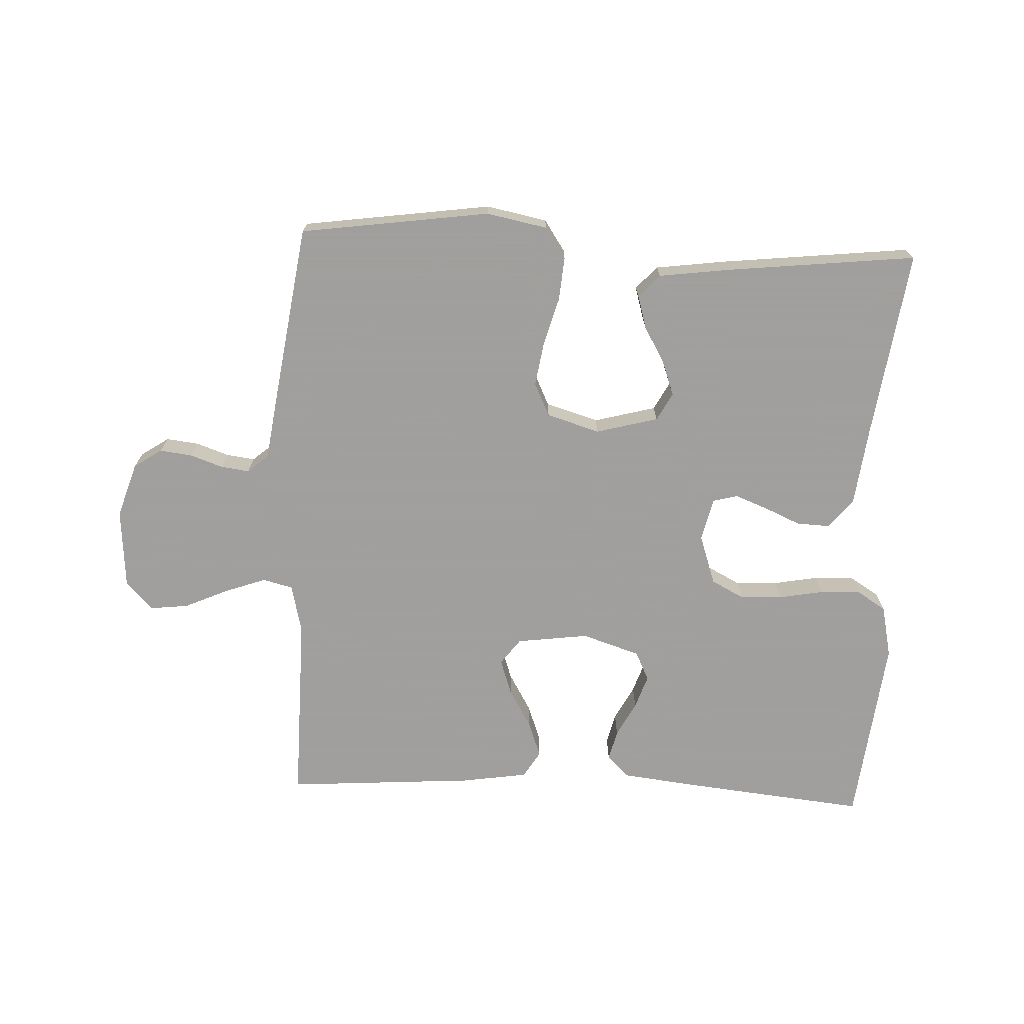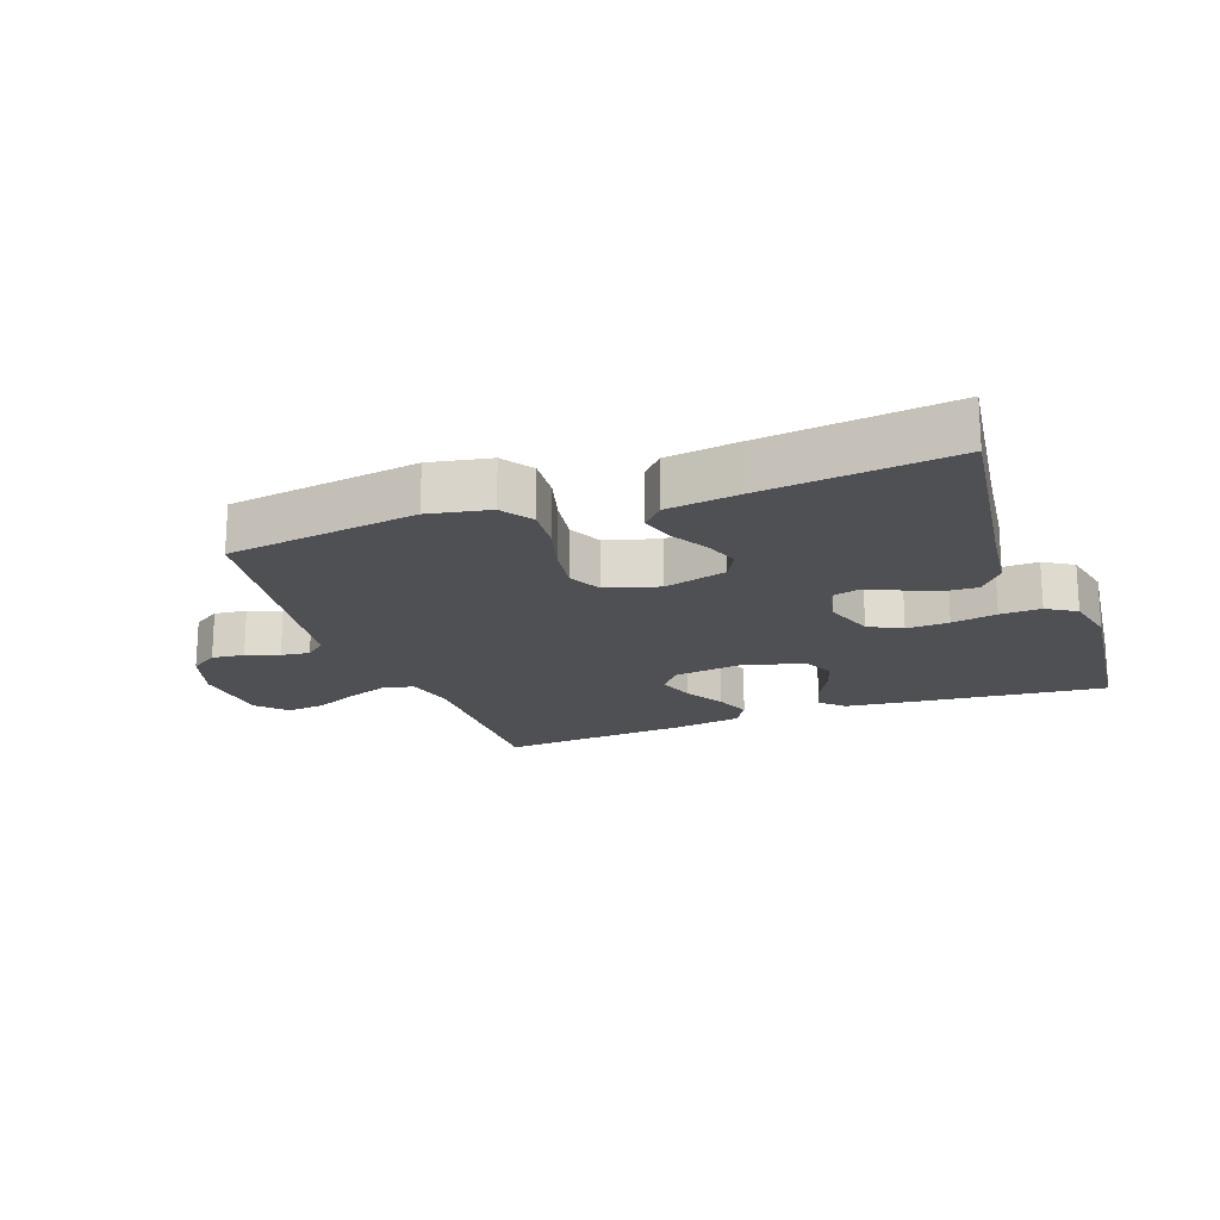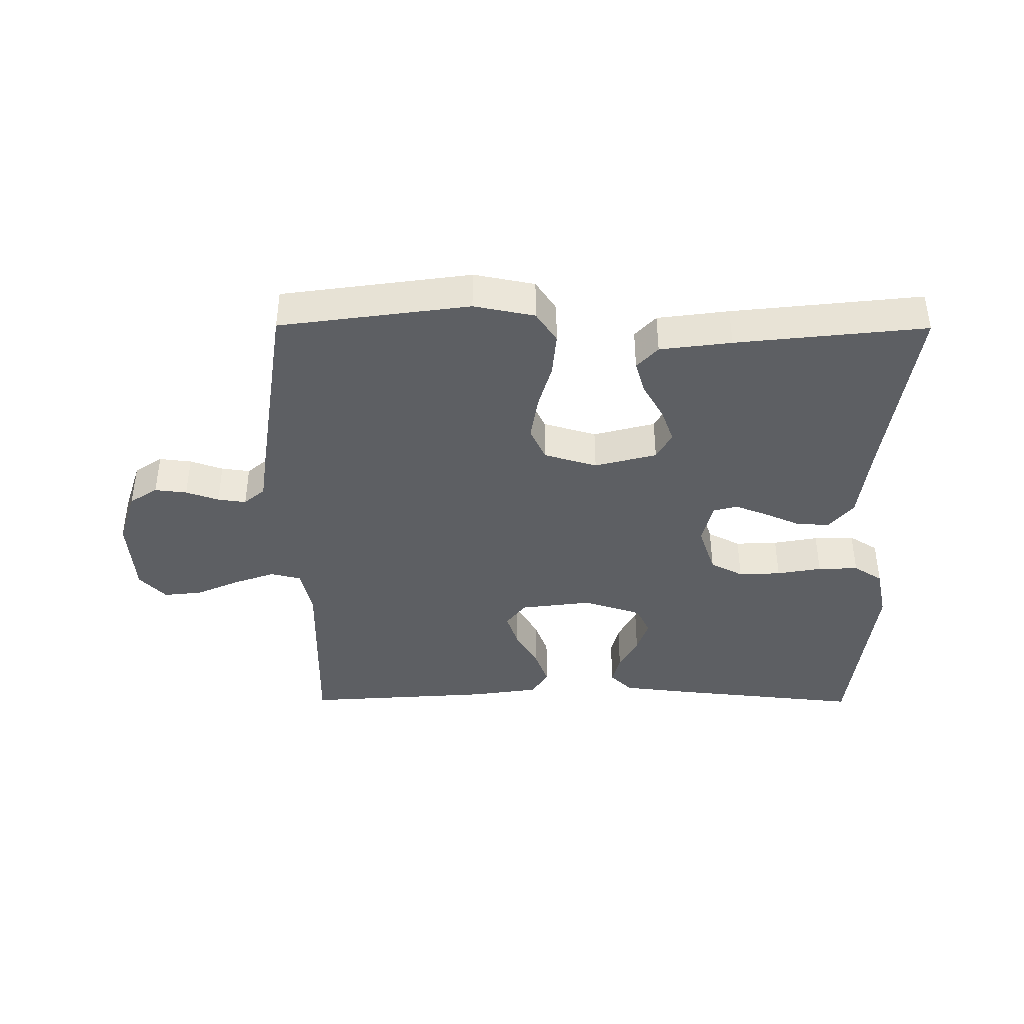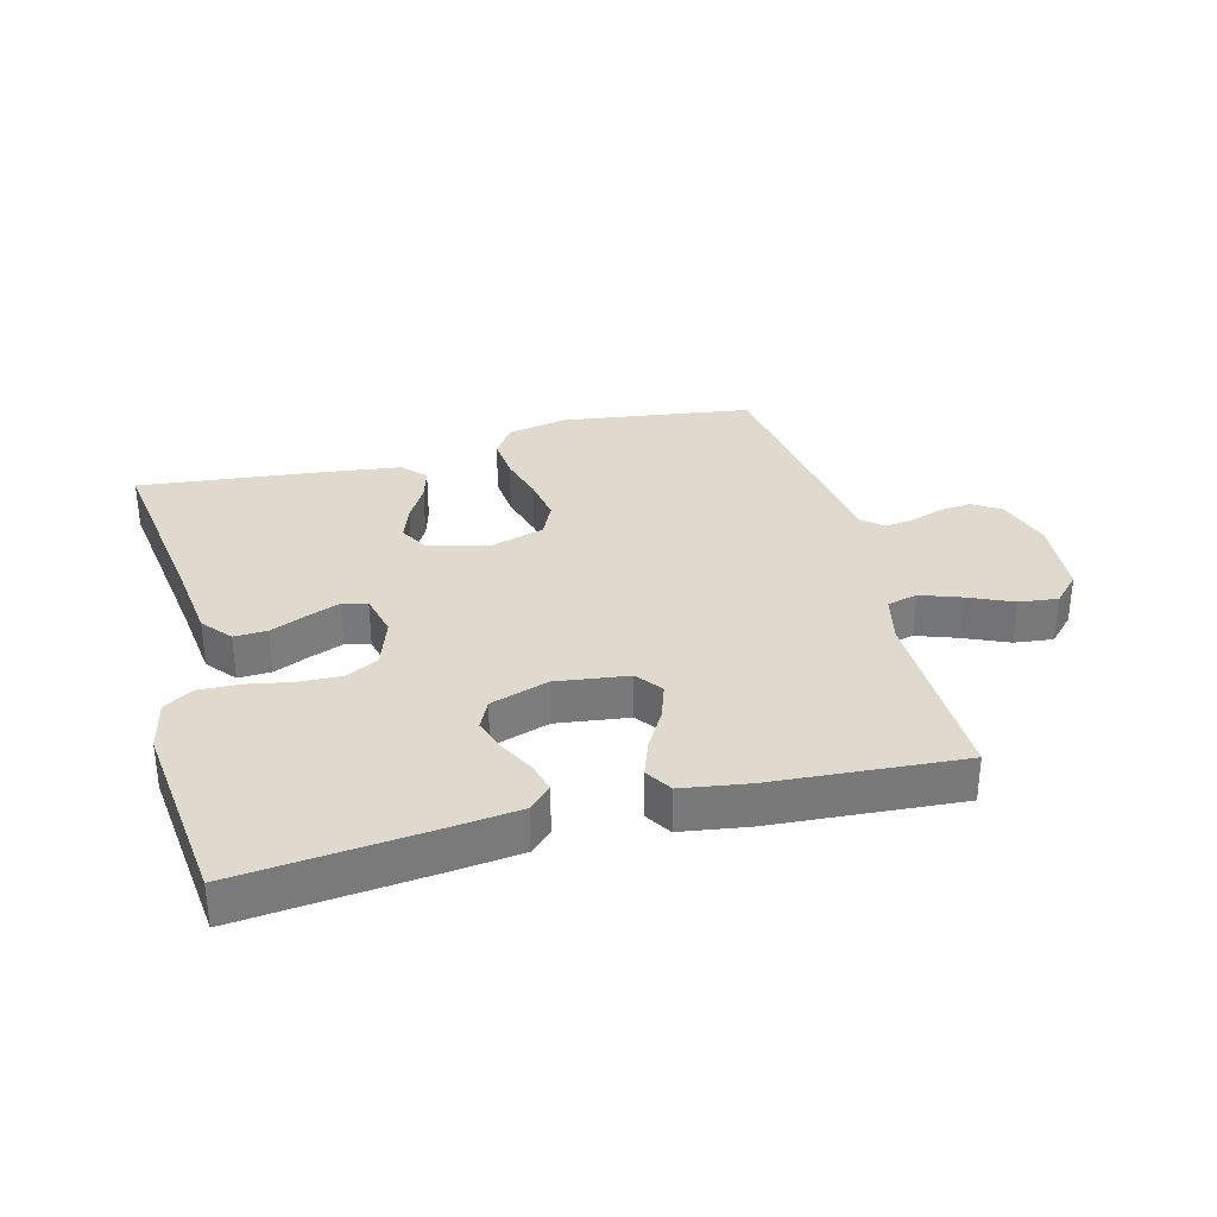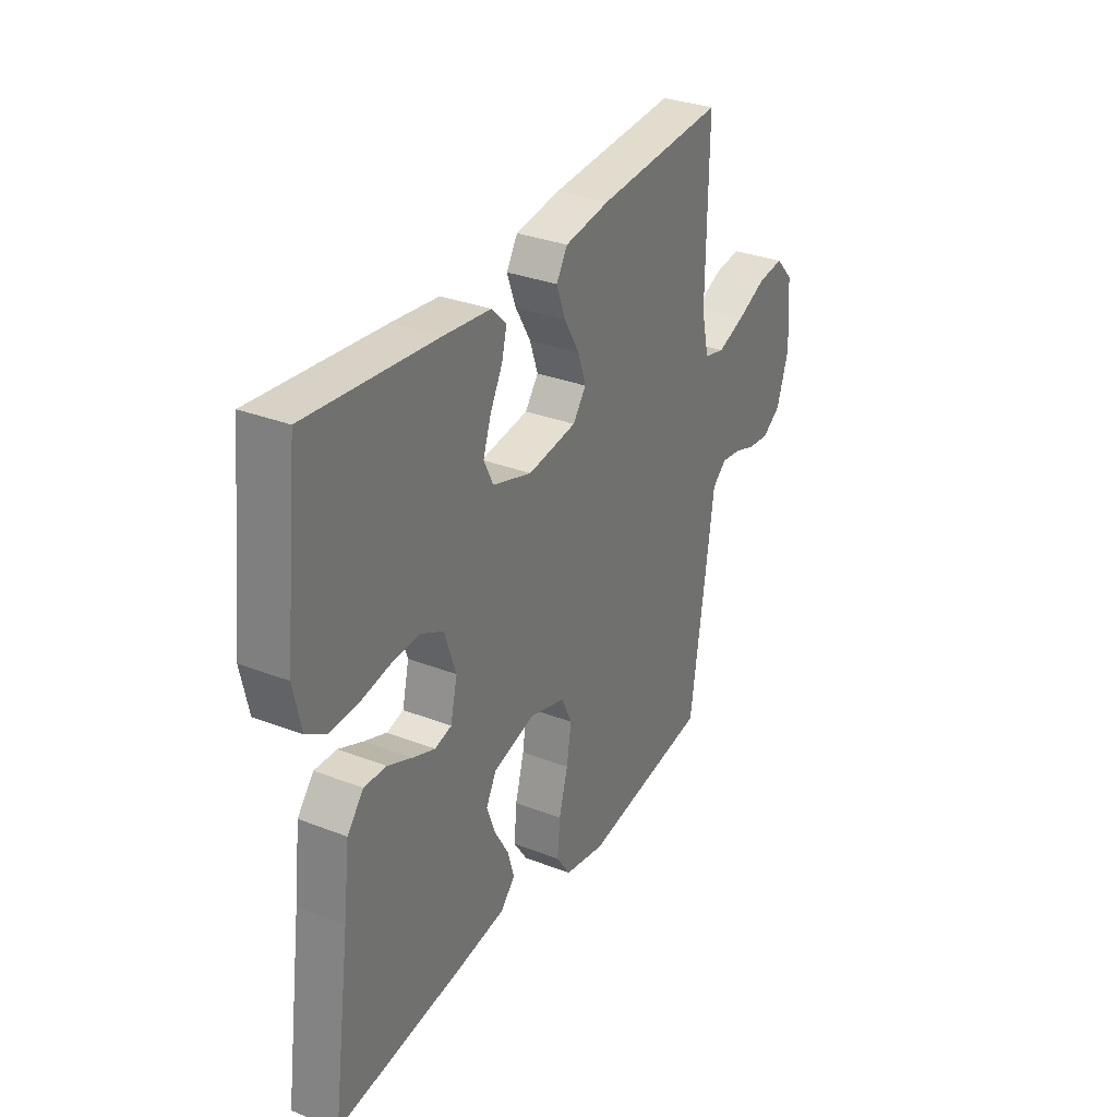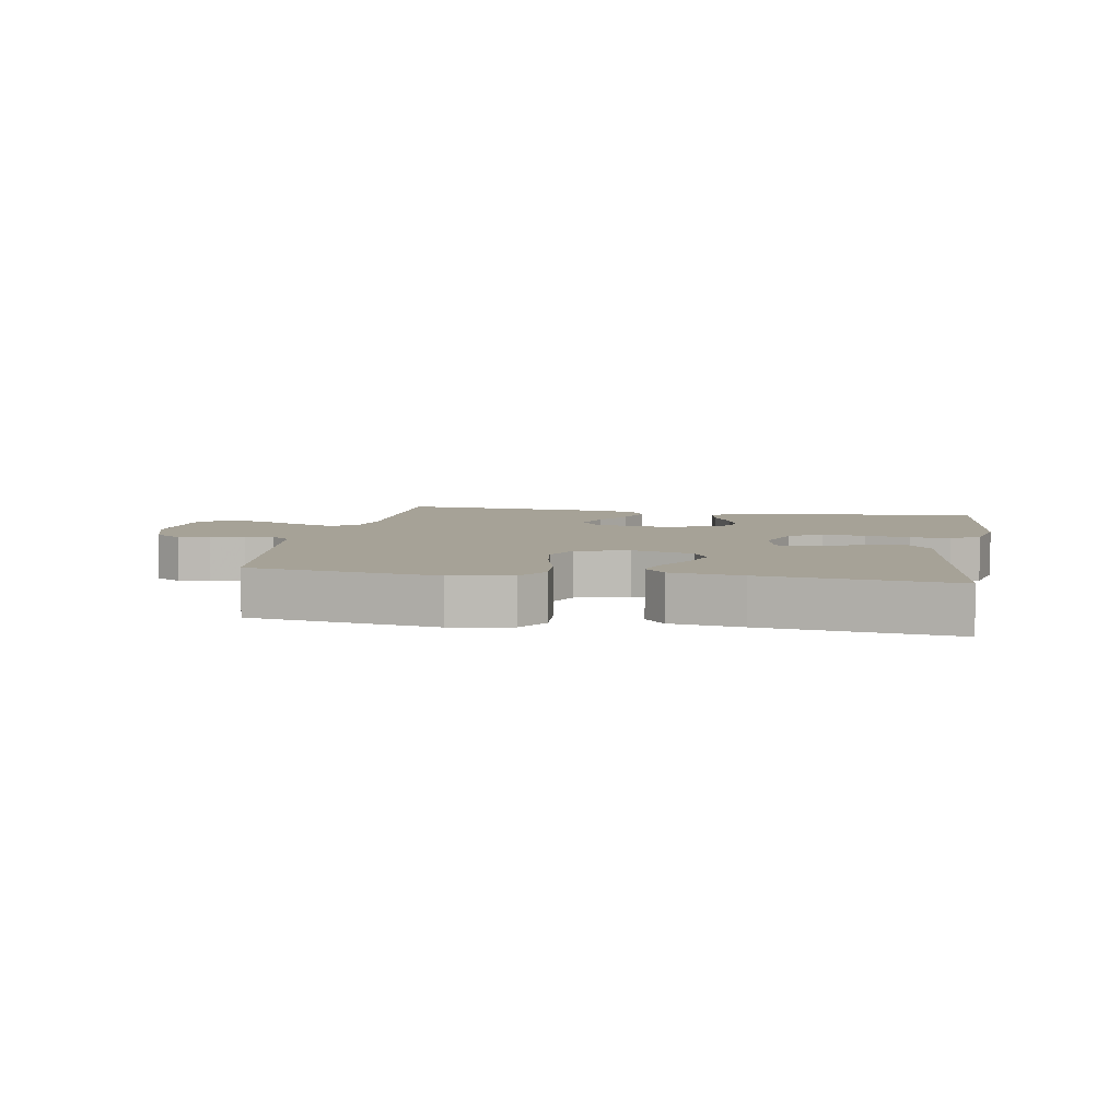
<metadata>
{"format":"obj","ext":"obj","renderer":"f3d","projection":"perspective","resolution":1024,"background":"white","views":[{"elev":-71.5,"azim":177.5,"up":"+Y"},{"elev":-19.1,"azim":-159.9,"up":"+Y"},{"elev":-40.3,"azim":179.7,"up":"+Y"},{"elev":32.6,"azim":-14.7,"up":"+Y"},{"elev":31.9,"azim":-61.4,"up":"+Z"},{"elev":6.4,"azim":-169.6,"up":"+Y"}]}
</metadata>
<code>
v -0.5 0.07 0.5
v -0.2 0.07 0.469
v -0.09 0.07 0.456
v -0.055 0.07 0.422
v -0.067 0.07 0.374
v -0.096 0.07 0.319
v -0.114 0.07 0.266
v -0.092 0.07 0.22
v 0 0.07 0.19
v 0.114 0.07 0.205
v 0.145 0.07 0.246
v 0.126 0.07 0.302
v 0.09 0.07 0.364
v 0.069 0.07 0.421
v 0.095 0.07 0.463
v 0.2 0.07 0.479
v 0.5 0.07 0.5
v 0.496 0.07 0.2
v 0.514 0.07 0.122
v 0.562 0.07 0.11
v 0.626 0.07 0.133
v 0.696 0.07 0.164
v 0.757 0.07 0.171
v 0.799 0.07 0.127
v 0.809 0.07 0
v 0.781 0.07 -0.087
v 0.737 0.07 -0.116
v 0.686 0.07 -0.11
v 0.634 0.07 -0.092
v 0.589 0.07 -0.086
v 0.556 0.07 -0.114
v 0.544 0.07 -0.2
v 0.5 0.07 -0.5
v 0.2 0.07 -0.542
v 0.104 0.07 -0.523
v 0.071 0.07 -0.474
v 0.077 0.07 -0.405
v 0.098 0.07 -0.33
v 0.109 0.07 -0.26
v 0.084 0.07 -0.207
v 0 0.07 -0.182
v -0.098 0.07 -0.208
v -0.122 0.07 -0.252
v -0.102 0.07 -0.307
v -0.069 0.07 -0.364
v -0.054 0.07 -0.416
v -0.087 0.07 -0.452
v -0.2 0.07 -0.467
v -0.5 0.07 -0.5
v -0.458 0.07 -0.2
v -0.443 0.07 -0.077
v -0.405 0.07 -0.031
v -0.353 0.07 -0.033
v -0.296 0.07 -0.058
v -0.244 0.07 -0.078
v -0.205 0.07 -0.068
v -0.189 0.07 0
v -0.216 0.07 0.079
v -0.268 0.07 0.106
v -0.335 0.07 0.103
v -0.406 0.07 0.09
v -0.47 0.07 0.088
v -0.516 0.07 0.117
v -0.534 0.07 0.2
v -0.5 0 0.5
v -0.2 0 0.469
v -0.09 0 0.456
v -0.055 0 0.422
v -0.067 0 0.374
v -0.096 0 0.319
v -0.114 0 0.266
v -0.092 0 0.22
v 0 0 0.19
v 0.114 0 0.205
v 0.145 0 0.246
v 0.126 0 0.302
v 0.09 0 0.364
v 0.069 0 0.421
v 0.095 0 0.463
v 0.2 0 0.479
v 0.5 0 0.5
v 0.496 0 0.2
v 0.514 0 0.122
v 0.562 0 0.11
v 0.626 0 0.133
v 0.696 0 0.164
v 0.757 0 0.171
v 0.799 0 0.127
v 0.809 0 0
v 0.781 0 -0.087
v 0.737 0 -0.116
v 0.686 0 -0.11
v 0.634 0 -0.092
v 0.589 0 -0.086
v 0.556 0 -0.114
v 0.544 0 -0.2
v 0.5 0 -0.5
v 0.2 0 -0.542
v 0.104 0 -0.523
v 0.071 0 -0.474
v 0.077 0 -0.405
v 0.098 0 -0.33
v 0.109 0 -0.26
v 0.084 0 -0.207
v 0 0 -0.182
v -0.098 0 -0.208
v -0.122 0 -0.252
v -0.102 0 -0.307
v -0.069 0 -0.364
v -0.054 0 -0.416
v -0.087 0 -0.452
v -0.2 0 -0.467
v -0.5 0 -0.5
v -0.458 0 -0.2
v -0.443 0 -0.077
v -0.405 0 -0.031
v -0.353 0 -0.033
v -0.296 0 -0.058
v -0.244 0 -0.078
v -0.205 0 -0.068
v -0.189 0 0
v -0.216 0 0.079
v -0.268 0 0.106
v -0.335 0 0.103
v -0.406 0 0.09
v -0.47 0 0.088
v -0.516 0 0.117
v -0.534 0 0.2
f 60 61 62 63
f 59 60 63 64
f 51 52 53 54
f 50 51 54 55
f 49 50 55 56
f 47 48 49 56
f 44 45 46 47
f 43 44 47 56
f 35 36 37 38
f 35 38 39
f 34 35 39
f 31 32 33 34
f 31 34 39
f 30 31 39 40
f 26 27 28 29
f 26 29 30
f 25 26 30
f 21 22 23 24
f 20 21 24 25
f 19 20 25 30
f 15 16 17 18
f 15 18 19
f 12 13 14 15
f 11 12 15 19
f 10 11 19 30
f 3 4 5 6
f 3 6 7
f 2 3 7
f 59 64 1 2
f 58 59 2 7
f 57 58 7 8
f 42 43 56 57
f 41 42 57 8
f 40 41 8 9
f 9 10 30 40
f 127 126 125 124
f 128 127 124 123
f 118 117 116 115
f 119 118 115 114
f 120 119 114 113
f 120 113 112 111
f 111 110 109 108
f 120 111 108 107
f 102 101 100 99
f 103 102 99
f 103 99 98
f 98 97 96 95
f 103 98 95
f 104 103 95 94
f 93 92 91 90
f 94 93 90
f 94 90 89
f 88 87 86 85
f 89 88 85 84
f 94 89 84 83
f 82 81 80 79
f 83 82 79
f 79 78 77 76
f 83 79 76 75
f 94 83 75 74
f 70 69 68 67
f 71 70 67
f 71 67 66
f 66 65 128 123
f 71 66 123 122
f 72 71 122 121
f 121 120 107 106
f 72 121 106 105
f 73 72 105 104
f 104 94 74 73
f 1 65 66 2
f 2 66 67 3
f 3 67 68 4
f 4 68 69 5
f 5 69 70 6
f 6 70 71 7
f 7 71 72 8
f 8 72 73 9
f 9 73 74 10
f 10 74 75 11
f 11 75 76 12
f 12 76 77 13
f 13 77 78 14
f 14 78 79 15
f 15 79 80 16
f 16 80 81 17
f 17 81 82 18
f 18 82 83 19
f 19 83 84 20
f 20 84 85 21
f 21 85 86 22
f 22 86 87 23
f 23 87 88 24
f 24 88 89 25
f 25 89 90 26
f 26 90 91 27
f 27 91 92 28
f 28 92 93 29
f 29 93 94 30
f 30 94 95 31
f 31 95 96 32
f 32 96 97 33
f 33 97 98 34
f 34 98 99 35
f 35 99 100 36
f 36 100 101 37
f 37 101 102 38
f 38 102 103 39
f 39 103 104 40
f 40 104 105 41
f 41 105 106 42
f 42 106 107 43
f 43 107 108 44
f 44 108 109 45
f 45 109 110 46
f 46 110 111 47
f 47 111 112 48
f 48 112 113 49
f 49 113 114 50
f 50 114 115 51
f 51 115 116 52
f 52 116 117 53
f 53 117 118 54
f 54 118 119 55
f 55 119 120 56
f 56 120 121 57
f 57 121 122 58
f 58 122 123 59
f 59 123 124 60
f 60 124 125 61
f 61 125 126 62
f 62 126 127 63
f 63 127 128 64
f 64 128 65 1

</code>
